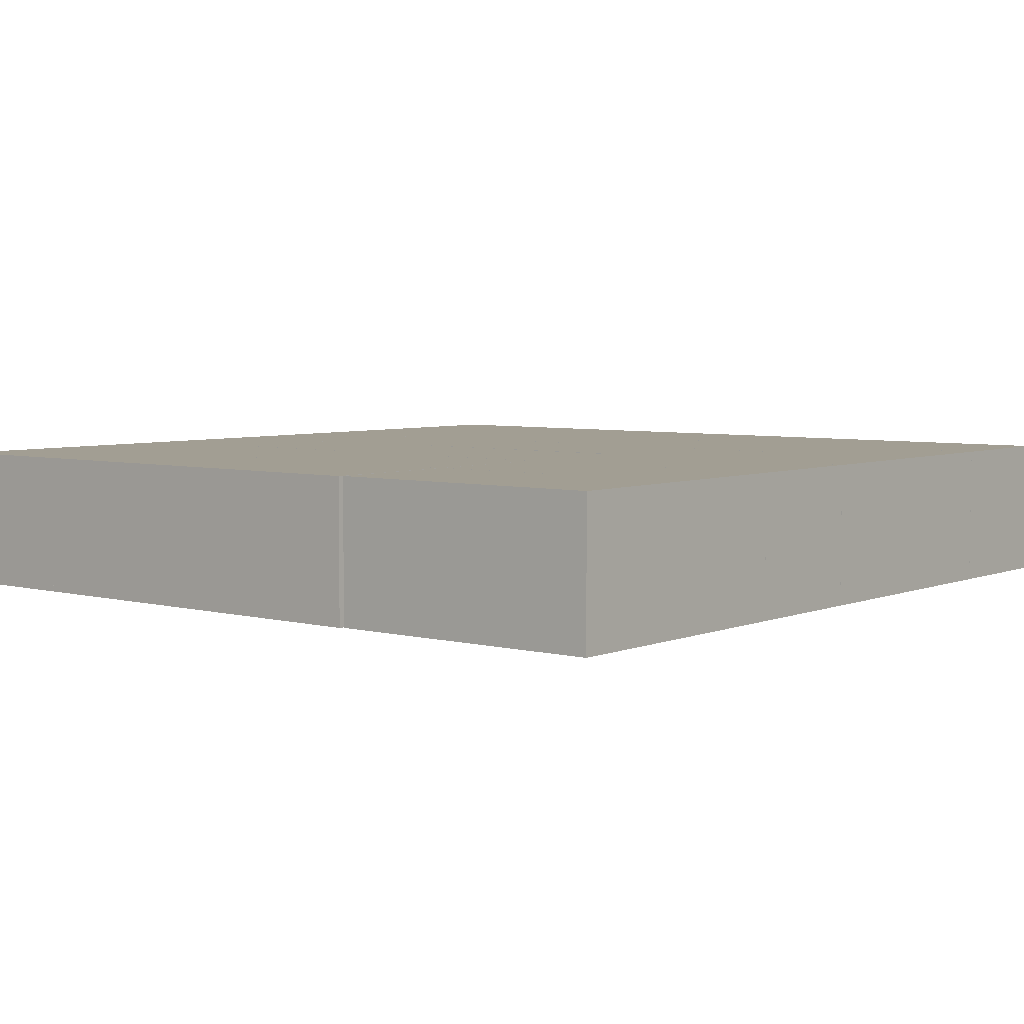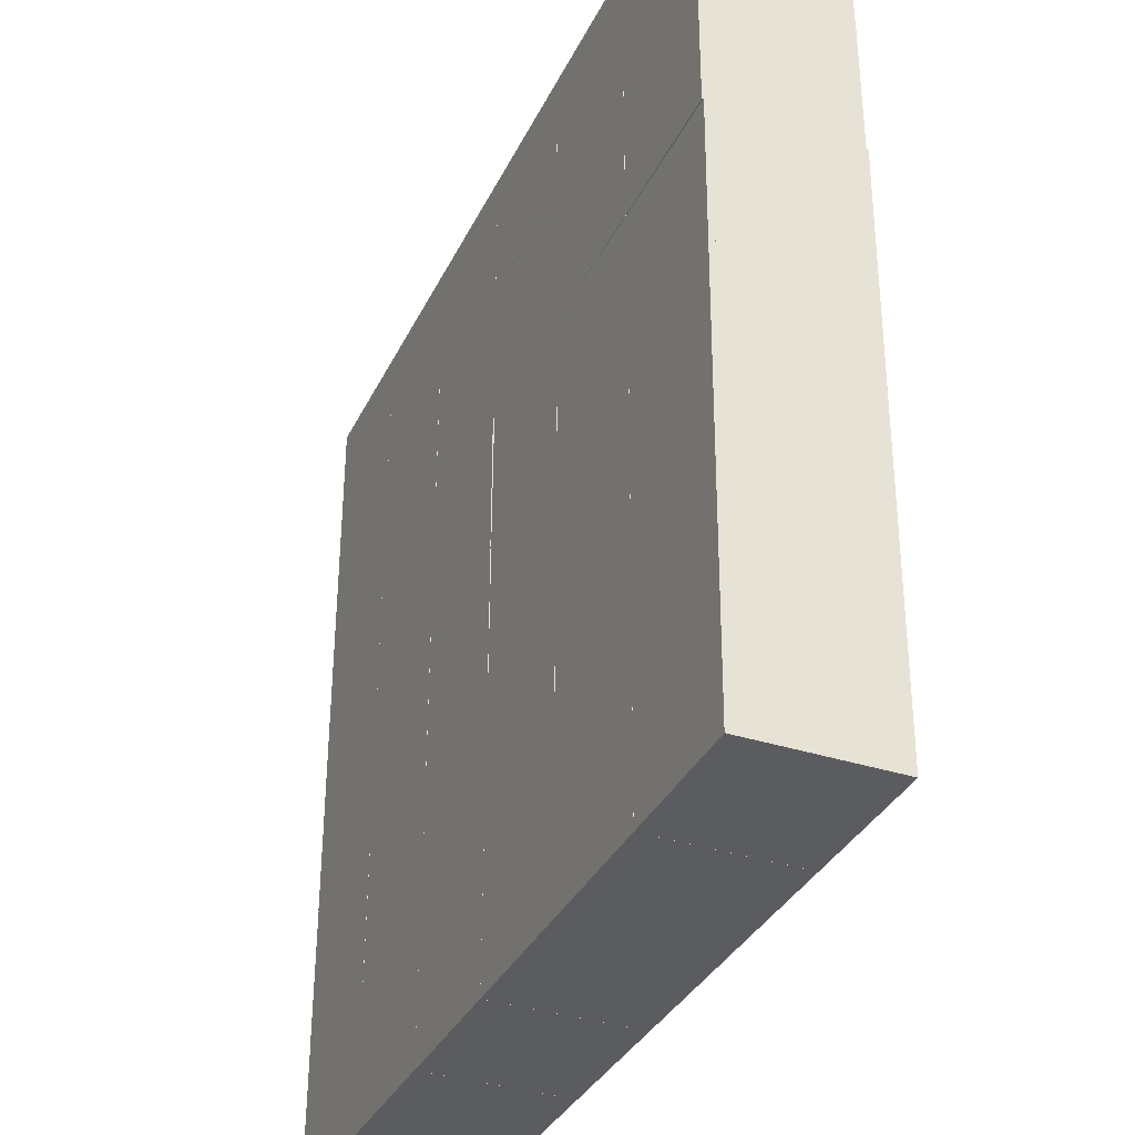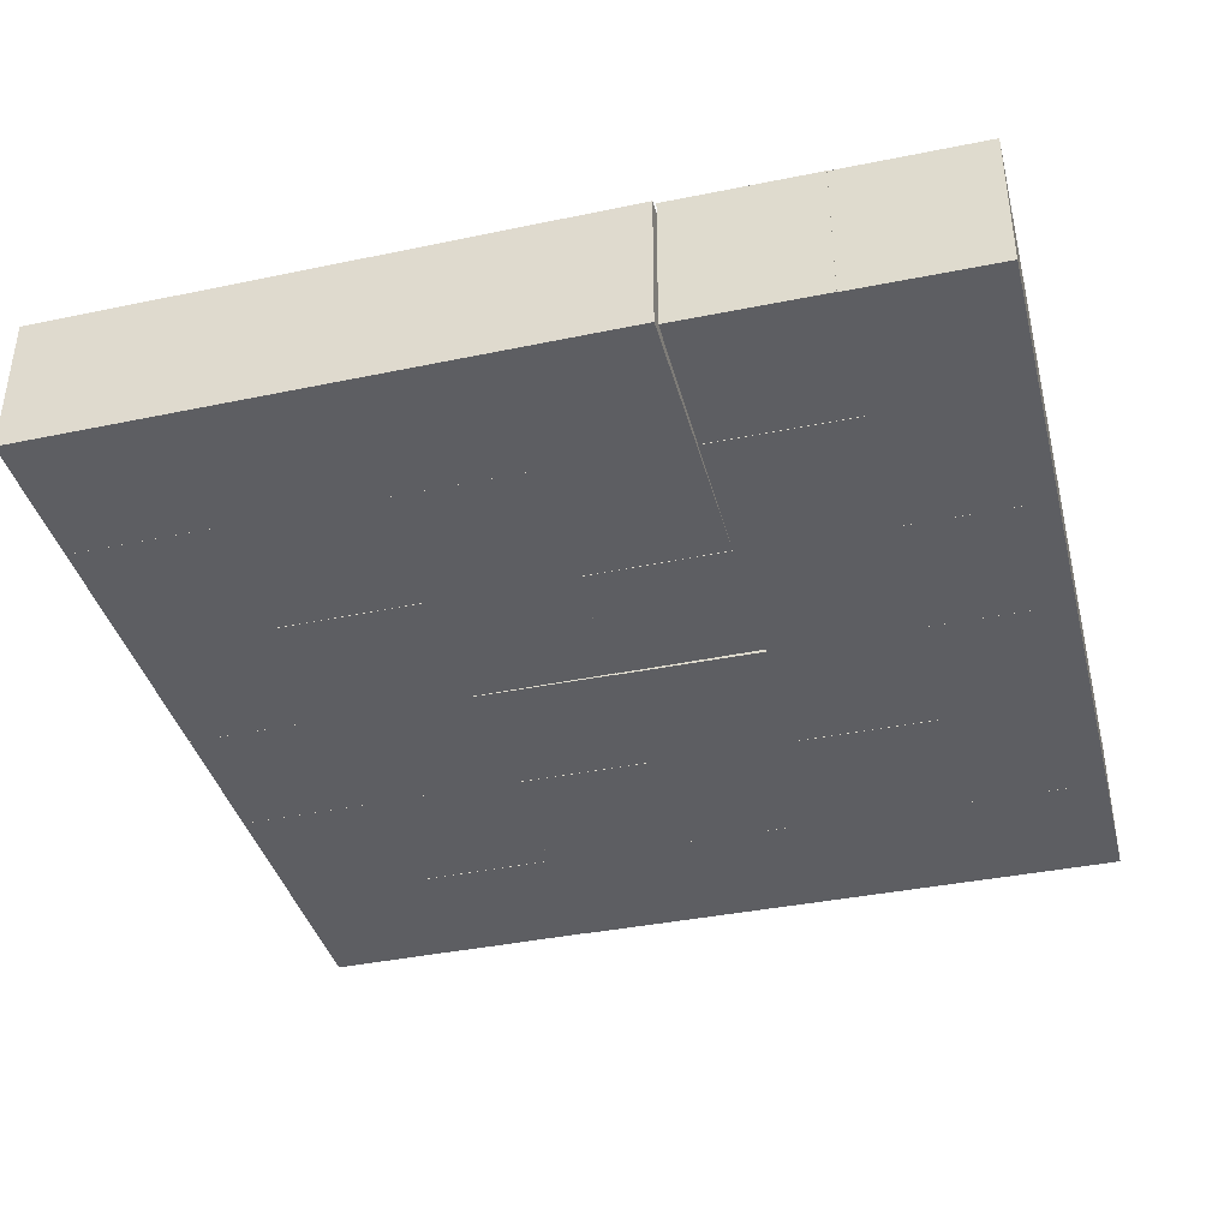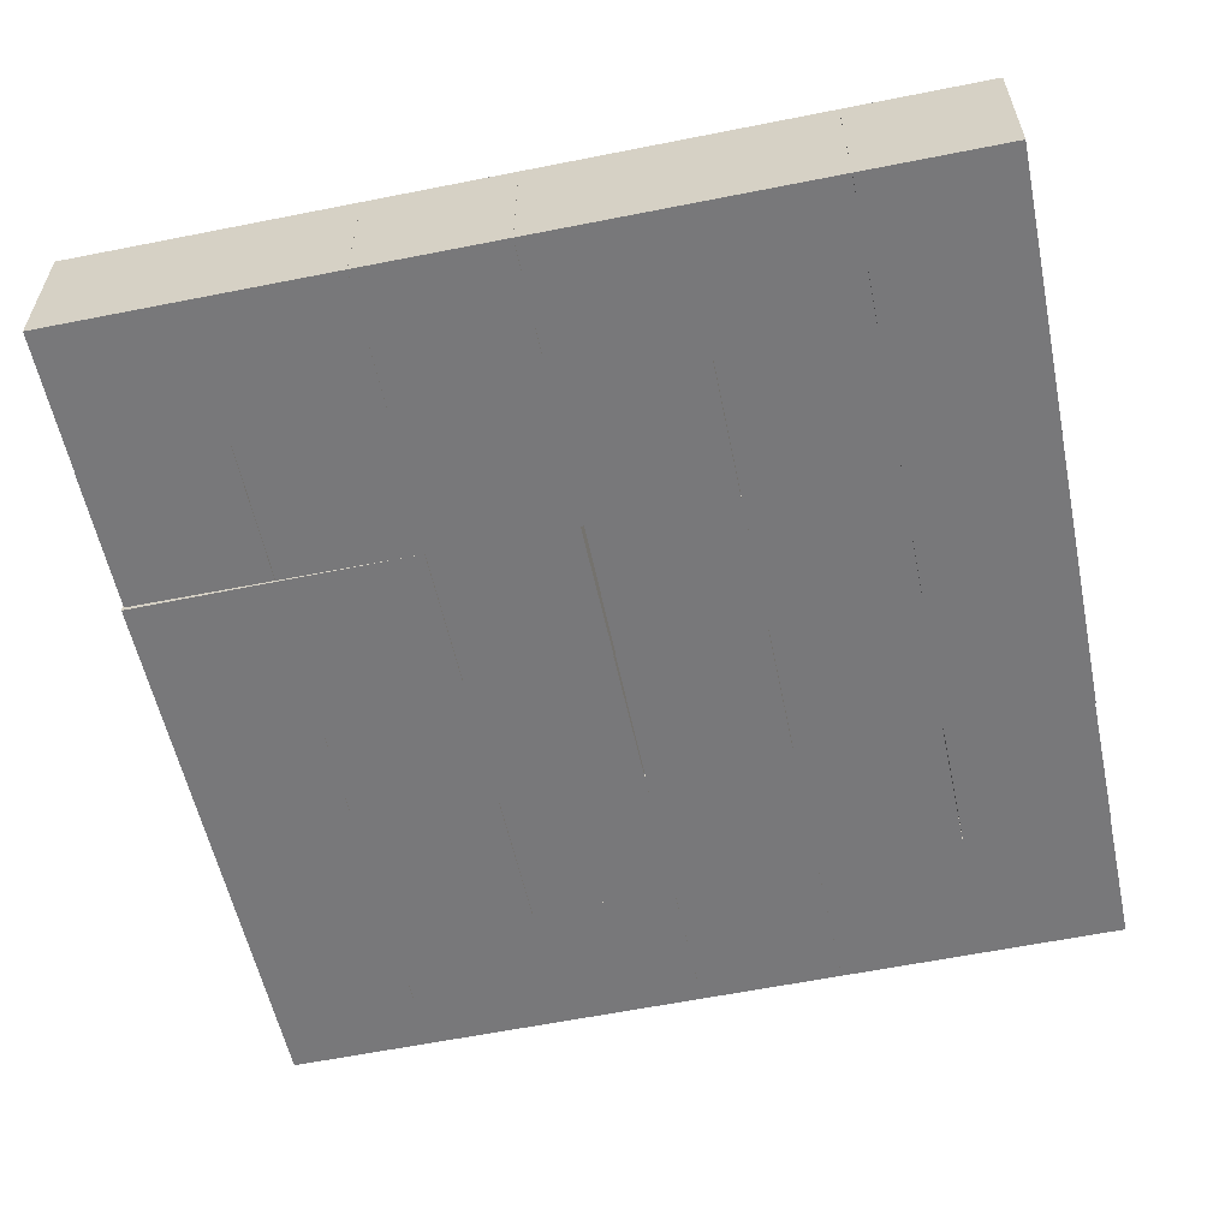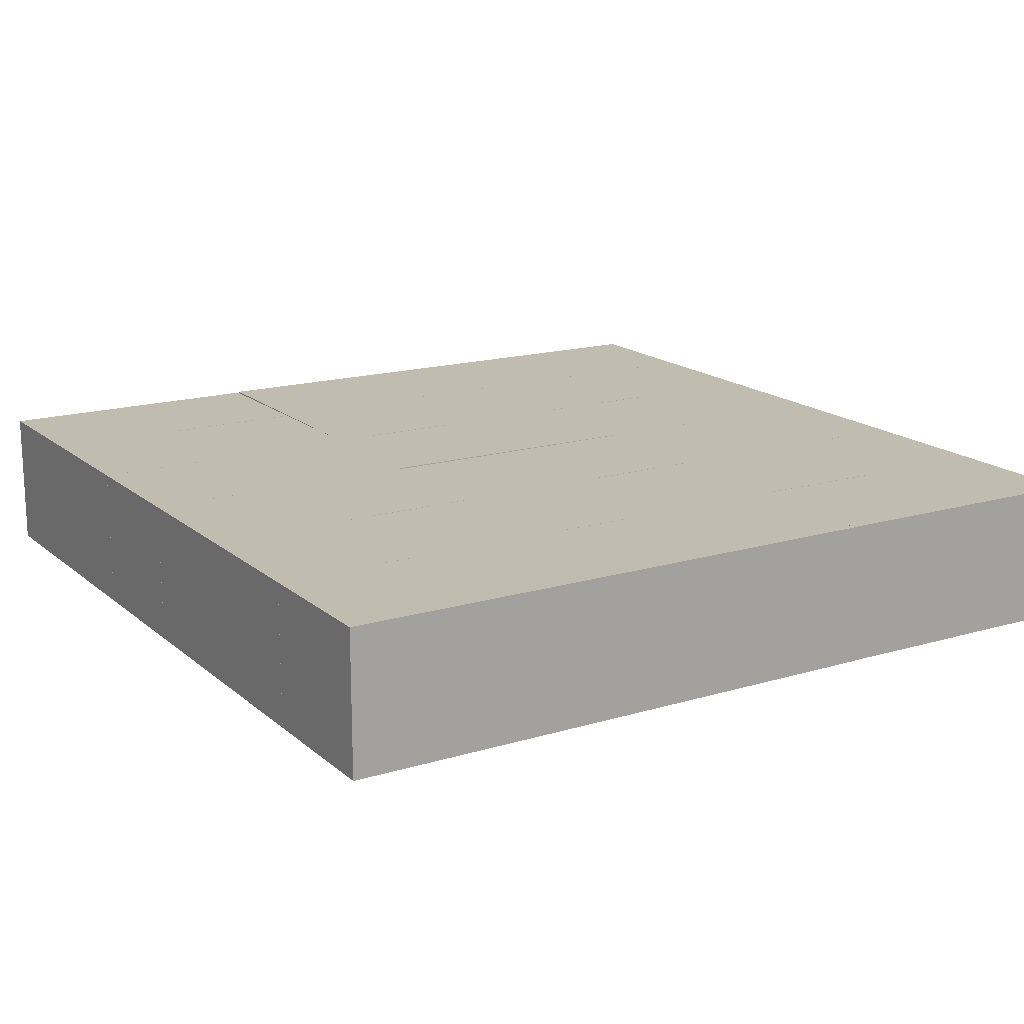
<metadata>
{"format":"obj","ext":"obj","renderer":"f3d","projection":"perspective","resolution":1024,"background":"white","views":[{"elev":5.1,"azim":-51.2,"up":"+Y"},{"elev":-35.3,"azim":-113.2,"up":"+Z"},{"elev":-39.3,"azim":-76.0,"up":"+Y"},{"elev":-57.6,"azim":11.5,"up":"+Y"},{"elev":16.5,"azim":58.3,"up":"+Y"}]}
</metadata>
<code>
o Cube.339_Cube.052
v -4.501 -3.193 31.15
v -4.501 -2.002 31.15
v -5.692 -2.002 31.14
v -5.692 -3.193 31.14
v -5.678 -2.002 29.95
v -5.678 -3.193 29.95
v -4.488 -2.002 29.96
v -4.488 -3.193 29.96
f 1 2 3 4
f 4 3 5 6
f 6 5 7 8
f 8 7 2 1
f 4 6 8 1
f 5 3 2 7
o Cube.377_Cube.052
v -2.122 -3.193 33.53
v -2.122 -2.002 33.53
v -0.9308 -2.002 33.54
v -0.9308 -3.193 33.54
v -0.9337 -2.002 34.73
v -0.9337 -3.193 34.73
v -2.125 -2.002 34.73
v -2.125 -3.193 34.73
f 9 10 11 12
f 12 11 13 14
f 14 13 15 16
f 16 15 10 9
f 12 14 16 9
f 13 11 10 15
o Cube.340_Cube.052
v -3.313 -3.193 31.17
v -3.313 -2.002 31.17
v -4.504 -2.002 31.15
v -4.504 -3.193 31.15
v -4.49 -2.002 29.96
v -4.49 -3.193 29.96
v -3.299 -2.002 29.98
v -3.299 -3.193 29.98
f 17 18 19 20
f 20 19 21 22
f 22 21 23 24
f 24 23 18 17
f 20 22 24 17
f 21 19 18 23
o Cube.365_Cube.052
v -2.115 -3.193 32.34
v -2.115 -2.002 32.34
v -0.924 -2.002 32.35
v -0.924 -3.193 32.35
v -0.9269 -2.002 33.54
v -0.9269 -3.193 33.54
v -2.118 -2.002 33.54
v -2.118 -3.193 33.54
f 25 26 27 28
f 28 27 29 30
f 30 29 31 32
f 32 31 26 25
f 28 30 32 25
f 29 27 26 31
o Cube.332_Cube.052
v -0.9311 -3.193 31.2
v -0.9311 -2.002 31.2
v -2.122 -2.002 31.18
v -2.122 -3.193 31.18
v -2.108 -2.002 29.99
v -2.108 -3.193 29.99
v -0.9173 -2.002 30
v -0.9173 -3.193 30
f 33 34 35 36
f 36 35 37 38
f 38 37 39 40
f 40 39 34 33
f 36 38 40 33
f 37 35 34 39
o Cube.370_Cube.052
v -4.504 -3.193 34.7
v -4.504 -2.002 34.7
v -3.313 -2.002 34.71
v -3.313 -3.193 34.71
v -3.316 -2.002 35.9
v -3.316 -3.193 35.9
v -4.507 -2.002 35.89
v -4.507 -3.193 35.89
f 41 42 43 44
f 44 43 45 46
f 46 45 47 48
f 48 47 42 41
f 44 46 48 41
f 45 43 42 47
o Cube.363_Cube.048
v 0.2637 -3.193 32.35
v 0.2637 -2.002 32.35
v 1.455 -2.002 32.35
v 1.455 -3.193 32.35
v 1.452 -2.002 33.54
v 1.452 -3.193 33.54
v 0.2608 -2.002 33.54
v 0.2608 -3.193 33.54
f 49 50 51 52
f 52 51 53 54
f 54 53 55 56
f 56 55 50 49
f 52 54 56 49
f 53 51 50 55
o Cube.333_Cube.052
v -0.9175 -3.193 30.02
v -0.9175 -2.002 30.02
v -2.108 -2.002 30.01
v -2.108 -3.193 30.01
v -2.095 -2.002 28.82
v -2.095 -3.193 28.82
v -0.9037 -2.002 28.83
v -0.9037 -3.193 28.83
f 57 58 59 60
f 60 59 61 62
f 62 61 63 64
f 64 63 58 57
f 60 62 64 57
f 61 59 58 63
o Cube.331_Cube.052
v 0.2569 -3.193 31.21
v 0.2569 -2.002 31.21
v -0.934 -2.002 31.2
v -0.934 -3.193 31.2
v -0.9202 -2.002 30
v -0.9202 -3.193 30
v 0.2707 -2.002 30.02
v 0.2707 -3.193 30.02
f 65 66 67 68
f 68 67 69 70
f 70 69 71 72
f 72 71 66 65
f 68 70 72 65
f 69 67 66 71
o Cube.329_Cube.052
v -2.137 -3.193 32.37
v -2.137 -2.002 32.37
v -3.327 -2.002 32.36
v -3.327 -3.193 32.36
v -3.314 -2.002 31.17
v -3.314 -3.193 31.17
v -2.123 -2.002 31.18
v -2.123 -3.193 31.18
f 73 74 75 76
f 76 75 77 78
f 78 77 79 80
f 80 79 74 73
f 76 78 80 73
f 77 75 74 79
o Cube.375_Cube.048
v 0.2608 -3.193 33.54
v 0.2608 -2.002 33.54
v 1.452 -2.002 33.54
v 1.452 -3.193 33.54
v 1.449 -2.002 34.73
v 1.449 -3.193 34.73
v 0.2579 -2.002 34.73
v 0.2579 -3.193 34.73
f 81 82 83 84
f 84 83 85 86
f 86 85 87 88
f 88 87 82 81
f 84 86 88 81
f 85 83 82 87
o Cube.374_Cube.048
v 0.258 -3.193 34.71
v 0.258 -2.002 34.71
v 1.449 -2.002 34.72
v 1.449 -3.193 34.72
v 1.446 -2.002 35.91
v 1.446 -3.193 35.91
v 0.2551 -2.002 35.91
v 0.2551 -3.193 35.91
f 89 90 91 92
f 92 91 93 94
f 94 93 95 96
f 96 95 90 89
f 92 94 96 89
f 93 91 90 95
o Cube.373_Cube.052
v -0.9336 -3.193 34.71
v -0.9336 -2.002 34.71
v 0.2574 -2.002 34.71
v 0.2574 -3.193 34.71
v 0.2545 -2.002 35.91
v 0.2545 -3.193 35.91
v -0.9365 -2.002 35.9
v -0.9365 -3.193 35.9
f 97 98 99 100
f 100 99 101 102
f 102 101 103 104
f 104 103 98 97
f 100 102 104 97
f 101 99 98 103
o Cube.360_Cube.052
v -2.116 -3.193 31.17
v -2.116 -2.002 31.17
v -0.9252 -2.002 31.17
v -0.9252 -3.193 31.17
v -0.928 -2.002 32.36
v -0.928 -3.193 32.36
v -2.119 -2.002 32.36
v -2.119 -3.193 32.36
f 105 106 107 108
f 108 107 109 110
f 110 109 111 112
f 112 111 106 105
f 108 110 112 105
f 109 107 106 111
o Cube.361_Cube.052
v -0.9216 -3.193 31.17
v -0.9216 -2.002 31.17
v 0.2694 -2.002 31.18
v 0.2694 -3.193 31.18
v 0.2665 -2.002 32.37
v 0.2665 -3.193 32.37
v -0.9245 -2.002 32.36
v -0.9245 -3.193 32.36
f 113 114 115 116
f 116 115 117 118
f 118 117 119 120
f 120 119 114 113
f 116 118 120 113
f 117 115 114 119
o Cube.368_Cube.052
v -3.31 -3.193 33.53
v -3.31 -2.002 33.53
v -2.119 -2.002 33.53
v -2.119 -3.193 33.53
v -2.122 -2.002 34.73
v -2.122 -3.193 34.73
v -3.313 -2.002 34.72
v -3.313 -3.193 34.72
f 121 122 123 124
f 124 123 125 126
f 126 125 127 128
f 128 127 122 121
f 124 126 128 121
f 125 123 122 127
o Cube.325_Cube.052
v -3.341 -3.193 33.53
v -3.341 -2.002 33.53
v -4.532 -2.002 33.52
v -4.532 -3.193 33.52
v -4.518 -2.002 32.33
v -4.518 -3.193 32.33
v -3.327 -2.002 32.34
v -3.327 -3.193 32.34
f 129 130 131 132
f 132 131 133 134
f 134 133 135 136
f 136 135 130 129
f 132 134 136 129
f 133 131 130 135
o Cube.376_Cube.052
v -0.9273 -3.193 33.54
v -0.9273 -2.002 33.54
v 0.2637 -2.002 33.54
v 0.2637 -3.193 33.54
v 0.2608 -2.002 34.73
v 0.2608 -3.193 34.73
v -0.9302 -2.002 34.73
v -0.9302 -3.193 34.73
f 137 138 139 140
f 140 139 141 142
f 142 141 143 144
f 144 143 138 137
f 140 142 144 137
f 141 139 138 143
o Cube.362_Cube.048
v 0.2665 -3.193 31.18
v 0.2665 -2.002 31.18
v 1.457 -2.002 31.18
v 1.457 -3.193 31.18
v 1.455 -2.002 32.37
v 1.455 -3.193 32.37
v 0.2636 -2.002 32.37
v 0.2636 -3.193 32.37
f 145 146 147 148
f 148 147 149 150
f 150 149 151 152
f 152 151 146 145
f 148 150 152 145
f 149 147 146 151
o Cube.337_Cube.052
v -3.296 -3.193 29.99
v -3.296 -2.002 29.99
v -4.487 -2.002 29.98
v -4.487 -3.193 29.98
v -4.473 -2.002 28.79
v -4.473 -3.193 28.79
v -3.282 -2.002 28.8
v -3.282 -3.193 28.8
f 153 154 155 156
f 156 155 157 158
f 158 157 159 160
f 160 159 154 153
f 156 158 160 153
f 157 155 154 159
o Cube.326_Cube.052
v -4.529 -3.193 33.52
v -4.529 -2.002 33.52
v -5.72 -2.002 33.5
v -5.72 -3.193 33.5
v -5.706 -2.002 32.31
v -5.706 -3.193 32.31
v -4.515 -2.002 32.33
v -4.515 -3.193 32.33
f 161 162 163 164
f 164 163 165 166
f 166 165 167 168
f 168 167 162 161
f 164 166 168 161
f 165 163 162 167
o Cube.330_Cube.048
v 1.451 -3.193 31.22
v 1.451 -2.002 31.22
v 0.2605 -2.002 31.21
v 0.2605 -3.193 31.21
v 0.2743 -2.002 30.02
v 0.2743 -3.193 30.02
v 1.465 -2.002 30.03
v 1.465 -3.193 30.03
f 169 170 171 172
f 172 171 173 174
f 174 173 175 176
f 176 175 170 169
f 172 174 176 169
f 173 171 170 175
o Cube.371_Cube.052
v -5.691 -3.193 34.7
v -5.691 -2.002 34.7
v -4.5 -2.002 34.7
v -4.5 -3.193 34.7
v -4.503 -2.002 35.89
v -4.503 -3.193 35.89
v -5.694 -2.002 35.89
v -5.694 -3.193 35.89
f 177 178 179 180
f 180 179 181 182
f 182 181 183 184
f 184 183 178 177
f 180 182 184 177
f 181 179 178 183
o Cube.367_Cube.052
v -4.498 -3.193 33.53
v -4.498 -2.002 33.53
v -3.307 -2.002 33.53
v -3.307 -3.193 33.53
v -3.31 -2.002 34.72
v -3.31 -3.193 34.72
v -4.501 -2.002 34.72
v -4.501 -3.193 34.72
f 185 186 187 188
f 188 187 189 190
f 190 189 191 192
f 192 191 186 185
f 188 190 192 185
f 189 187 186 191
o Cube.328_Cube.052
v -3.324 -3.193 32.36
v -3.324 -2.002 32.36
v -4.514 -2.002 32.34
v -4.514 -3.193 32.34
v -4.501 -2.002 31.15
v -4.501 -3.193 31.15
v -3.31 -2.002 31.17
v -3.31 -3.193 31.17
f 193 194 195 196
f 196 195 197 198
f 198 197 199 200
f 200 199 194 193
f 196 198 200 193
f 197 195 194 199
o Cube.364_Cube.052
v -0.928 -3.193 32.35
v -0.928 -2.002 32.35
v 0.263 -2.002 32.35
v 0.263 -3.193 32.35
v 0.2602 -2.002 33.54
v 0.2602 -3.193 33.54
v -0.9308 -2.002 33.54
v -0.9308 -3.193 33.54
f 201 202 203 204
f 204 203 205 206
f 206 205 207 208
f 208 207 202 201
f 204 206 208 201
f 205 203 202 207
o Cube.338_Cube.052
v -4.488 -3.193 29.98
v -4.488 -2.002 29.98
v -5.679 -2.002 29.97
v -5.679 -3.193 29.97
v -5.665 -2.002 28.78
v -5.665 -3.193 28.78
v -4.474 -2.002 28.79
v -4.474 -3.193 28.79
f 209 210 211 212
f 212 211 213 214
f 214 213 215 216
f 216 215 210 209
f 212 214 216 209
f 213 211 210 215
o Cube.366_Cube.052
v -5.692 -3.193 33.53
v -5.692 -2.002 33.53
v -4.501 -2.002 33.53
v -4.501 -3.193 33.53
v -4.504 -2.002 34.72
v -4.504 -3.193 34.72
v -5.695 -2.002 34.72
v -5.695 -3.193 34.72
f 217 218 219 220
f 220 219 221 222
f 222 221 223 224
f 224 223 218 217
f 220 222 224 217
f 221 219 218 223
o Cube.327_Cube.052
v -4.515 -3.193 32.34
v -4.515 -2.002 32.34
v -5.706 -2.002 32.33
v -5.706 -3.193 32.33
v -5.692 -2.002 31.14
v -5.692 -3.193 31.14
v -4.501 -2.002 31.15
v -4.501 -3.193 31.15
f 225 226 227 228
f 228 227 229 230
f 230 229 231 232
f 232 231 226 225
f 228 230 232 225
f 229 227 226 231
o Cube.341_Cube.052
v -2.119 -3.193 31.18
v -2.119 -2.002 31.18
v -3.31 -2.002 31.17
v -3.31 -3.193 31.17
v -3.296 -2.002 29.98
v -3.296 -3.193 29.98
v -2.105 -2.002 29.99
v -2.105 -3.193 29.99
f 233 234 235 236
f 236 235 237 238
f 238 237 239 240
f 240 239 234 233
f 236 238 240 233
f 237 235 234 239
o Cube.336_Cube.052
v -2.109 -3.193 30.01
v -2.109 -2.002 30.01
v -3.3 -2.002 29.99
v -3.3 -3.193 29.99
v -3.286 -2.002 28.8
v -3.286 -3.193 28.8
v -2.095 -2.002 28.82
v -2.095 -3.193 28.82
f 241 242 243 244
f 244 243 245 246
f 246 245 247 248
f 248 247 242 241
f 244 246 248 241
f 245 243 242 247
o Cube.372_Cube.052
v -2.121 -3.193 34.71
v -2.121 -2.002 34.71
v -0.9297 -2.002 34.71
v -0.9297 -3.193 34.71
v -0.9326 -2.002 35.9
v -0.9326 -3.193 35.9
v -2.124 -2.002 35.9
v -2.124 -3.193 35.9
f 249 250 251 252
f 252 251 253 254
f 254 253 255 256
f 256 255 250 249
f 252 254 256 249
f 253 251 250 255
o Cube.324_Cube.052
v -2.146 -3.193 33.55
v -2.146 -2.002 33.55
v -3.337 -2.002 33.53
v -3.337 -3.193 33.53
v -3.323 -2.002 32.34
v -3.323 -3.193 32.34
v -2.132 -2.002 32.35
v -2.132 -3.193 32.35
f 257 258 259 260
f 260 259 261 262
f 262 261 263 264
f 264 263 258 257
f 260 262 264 257
f 261 259 258 263
o Cube.369_Cube.052
v -3.312 -3.193 34.71
v -3.312 -2.002 34.71
v -2.121 -2.002 34.71
v -2.121 -3.193 34.71
v -2.124 -2.002 35.9
v -2.124 -3.193 35.9
v -3.315 -2.002 35.9
v -3.315 -3.193 35.9
f 265 266 267 268
f 268 267 269 270
f 270 269 271 272
f 272 271 266 265
f 268 270 272 265
f 269 267 266 271
o Cube.335_Cube.048
v 1.461 -3.193 30.05
v 1.461 -2.002 30.05
v 0.2701 -2.002 30.04
v 0.2701 -3.193 30.04
v 0.2839 -2.002 28.84
v 0.2839 -3.193 28.84
v 1.475 -2.002 28.86
v 1.475 -3.193 28.86
f 273 274 275 276
f 276 275 277 278
f 278 277 279 280
f 280 279 274 273
f 276 278 280 273
f 277 275 274 279
o Cube.334_Cube.052
v 0.2741 -3.193 30.04
v 0.2741 -2.002 30.04
v -0.9169 -2.002 30.02
v -0.9169 -3.193 30.02
v -0.9031 -2.002 28.83
v -0.9031 -3.193 28.83
v 0.2878 -2.002 28.84
v 0.2878 -3.193 28.84
f 281 282 283 284
f 284 283 285 286
f 286 285 287 288
f 288 287 282 281
f 284 286 288 281
f 285 283 282 287

</code>
